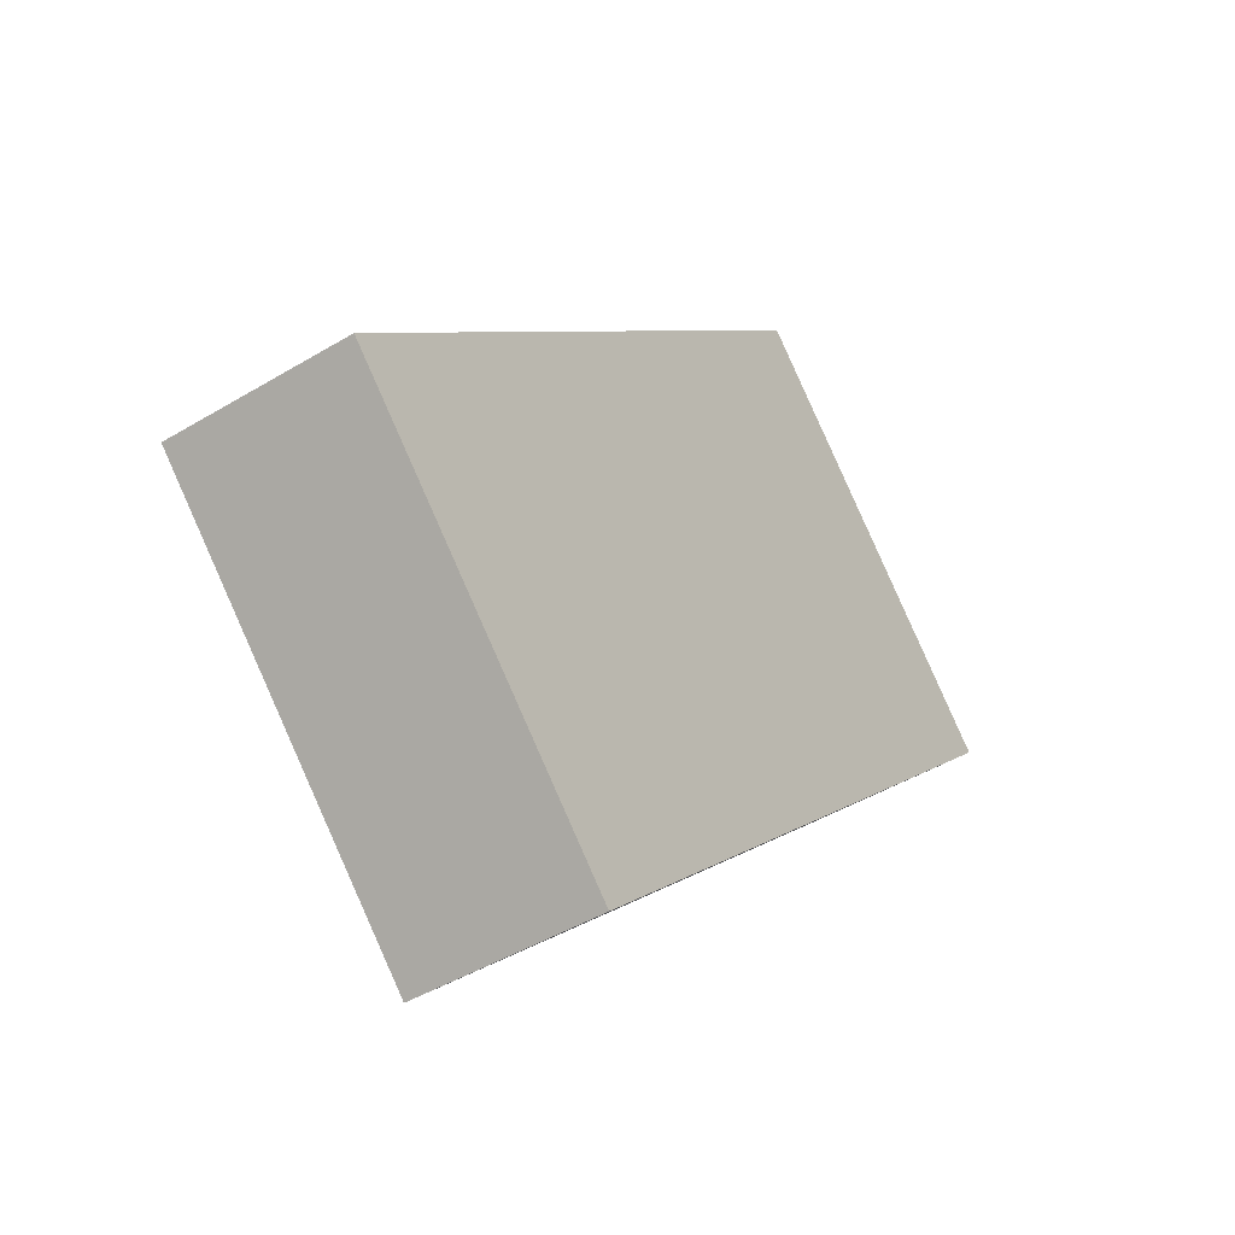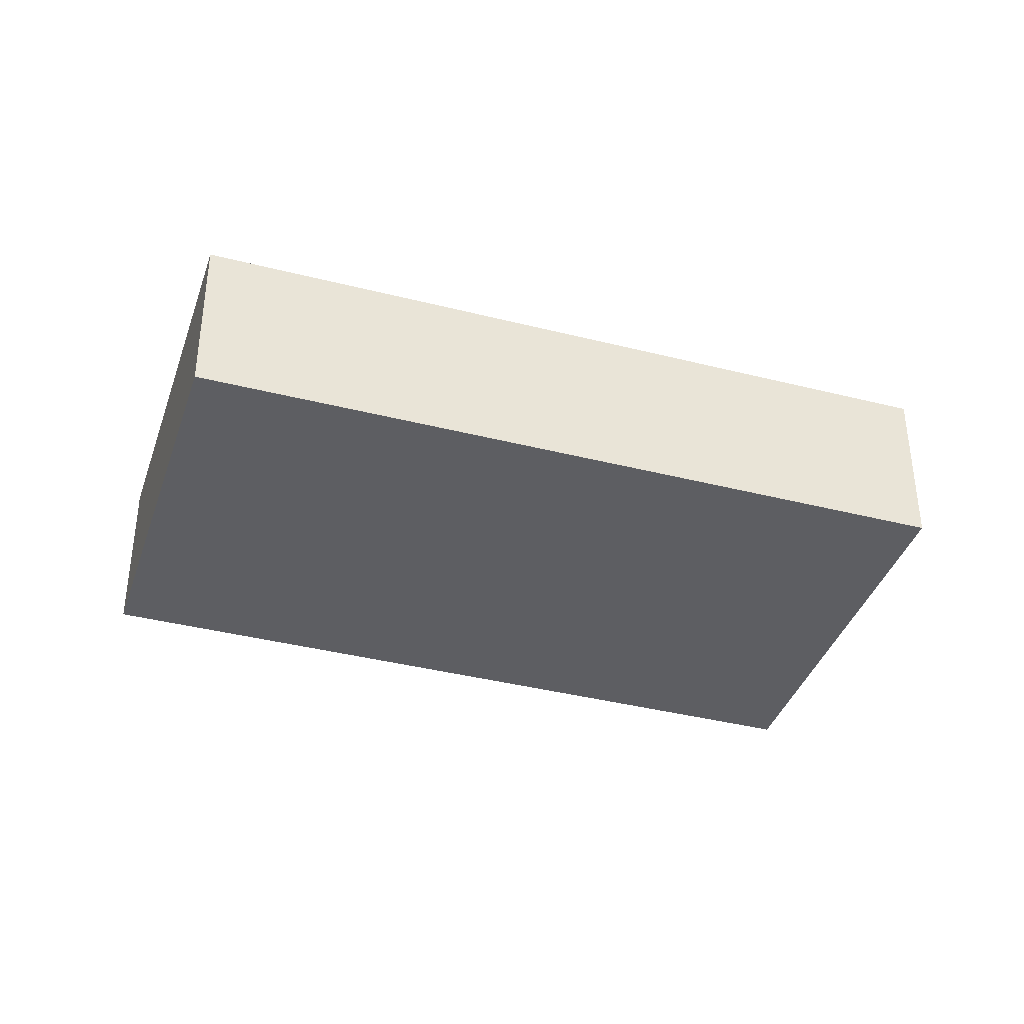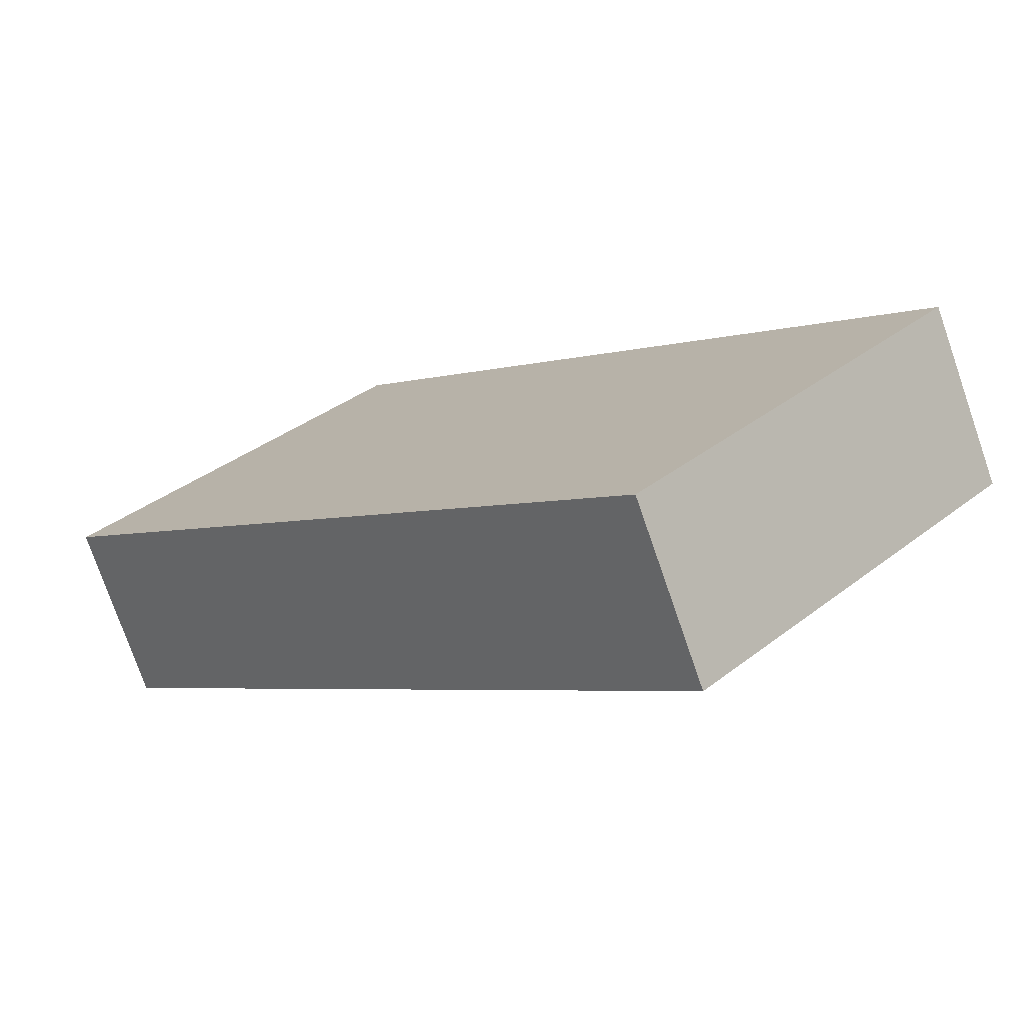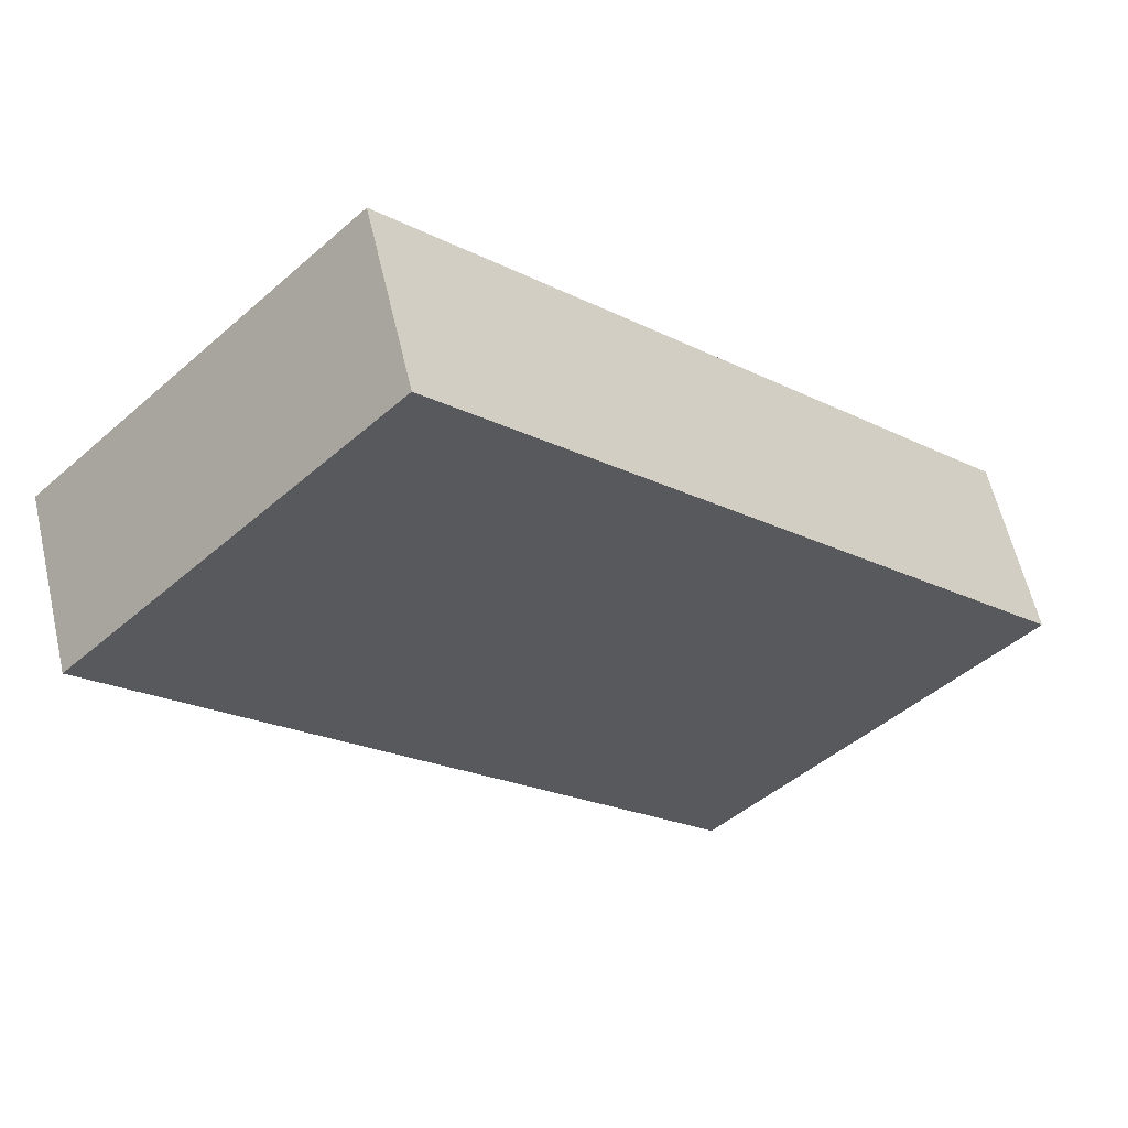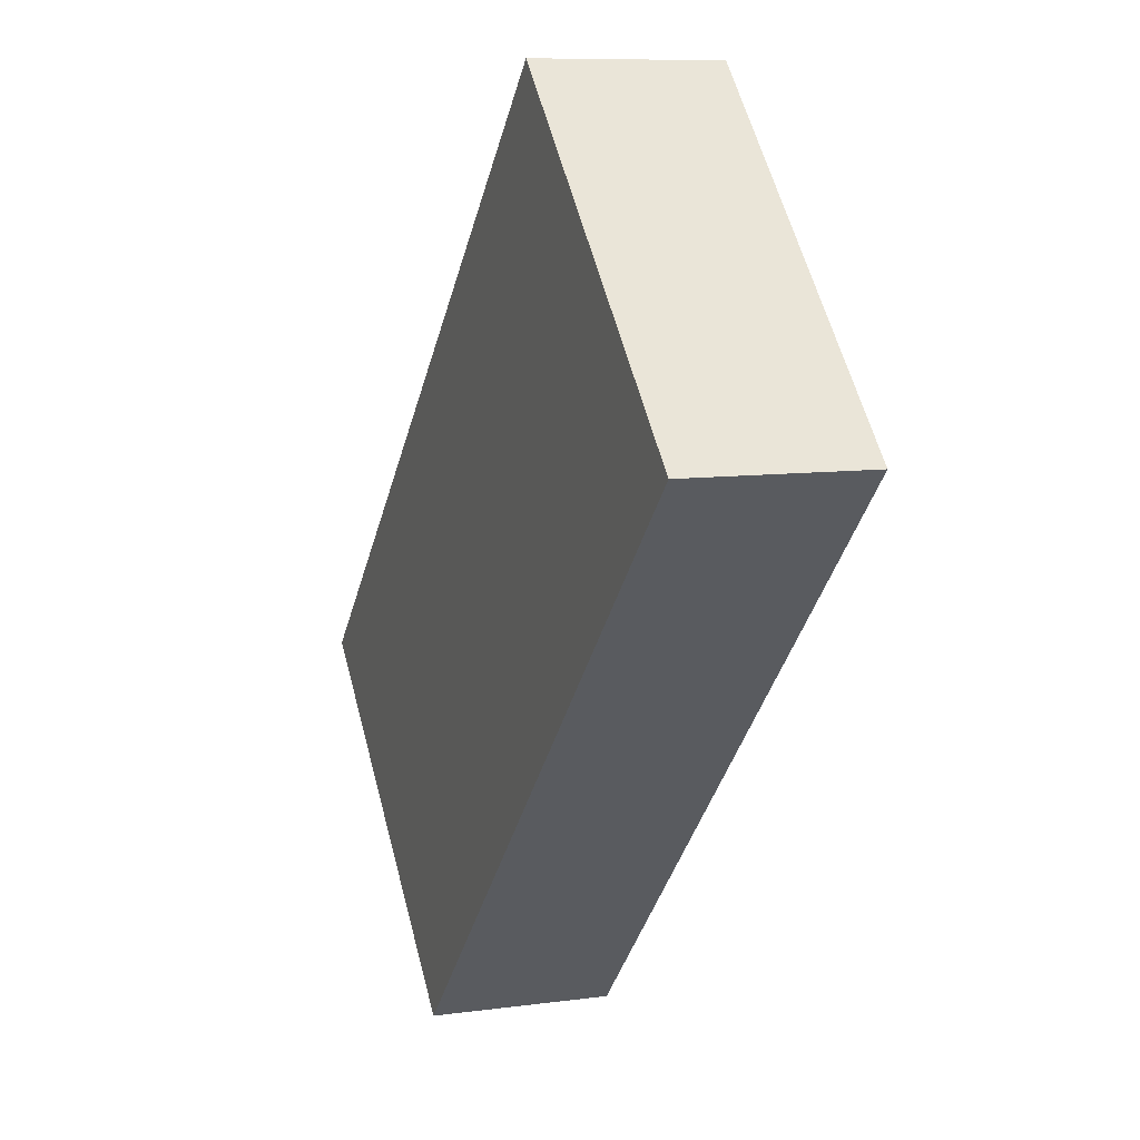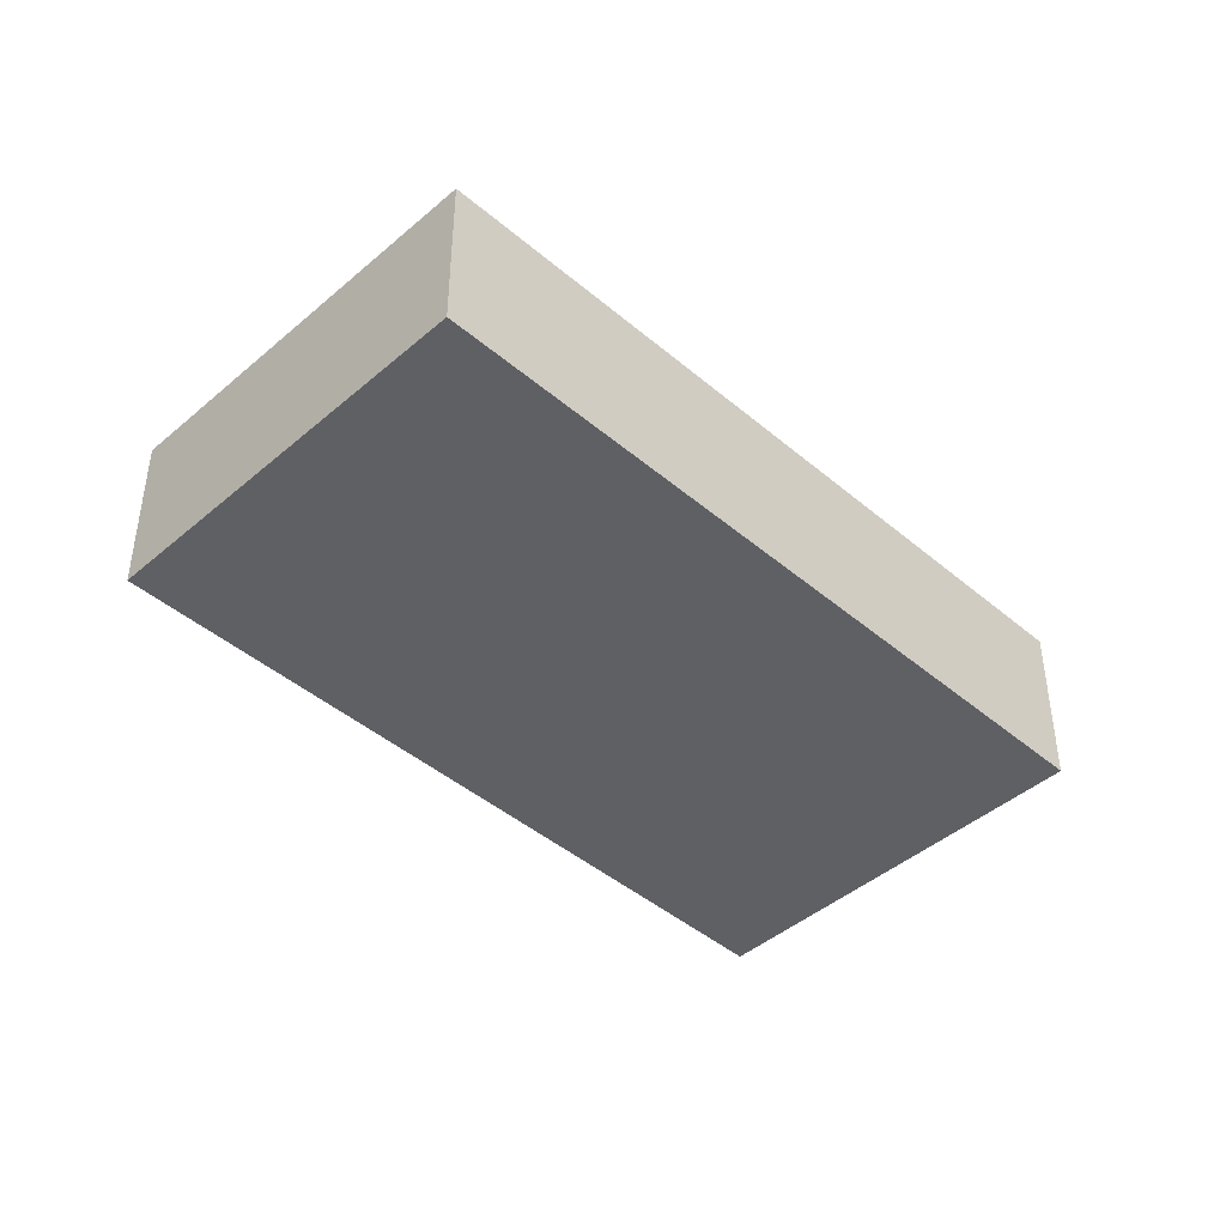
<metadata>
{"format":"obj","ext":"obj","renderer":"f3d","projection":"perspective","resolution":1024,"background":"white","views":[{"elev":-45.0,"azim":-55.0,"up":"+Z"},{"elev":-38.5,"azim":117.2,"up":"+Y"},{"elev":-75.7,"azim":-160.9,"up":"+Z"},{"elev":59.2,"azim":167.0,"up":"+Z"},{"elev":8.8,"azim":69.7,"up":"+Z"},{"elev":-44.0,"azim":90.2,"up":"+Y"}]}
</metadata>
<code>
o Cube_Cube.001
v 1.618 0.8408 0.2777
v 0.271 0.8408 1.624
v 0.271 0.07033 1.624
v 1.618 0.07033 0.2777
v -2.262 0.8408 -0.9084
v -2.262 0.07033 -0.9084
v -0.9151 0.8408 -2.255
v -0.9151 0.07033 -2.255
f 2 3 4
f 5 6 3
f 7 8 6
f 1 4 8
f 3 6 8
f 1 7 5
f 1 2 4
f 2 5 3
f 5 7 6
f 7 1 8
f 4 3 8
f 2 1 5

</code>
